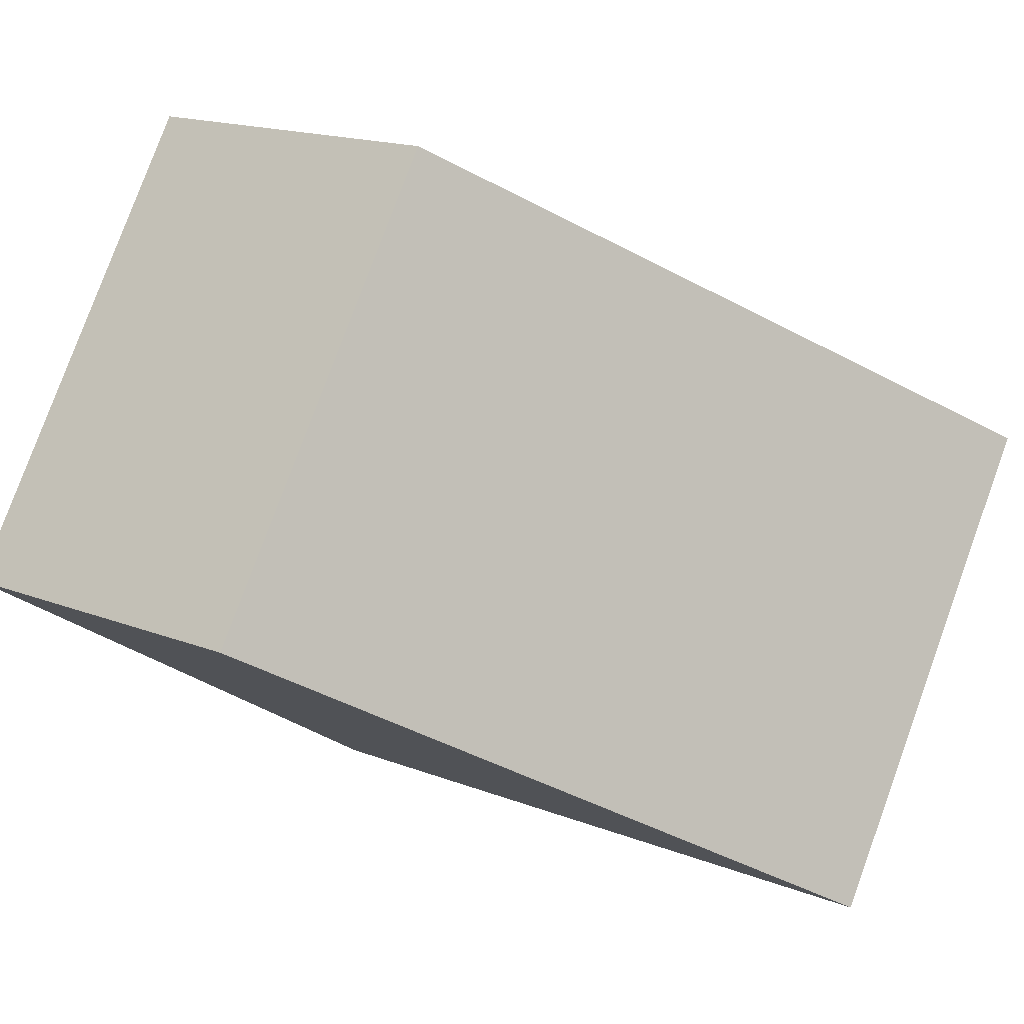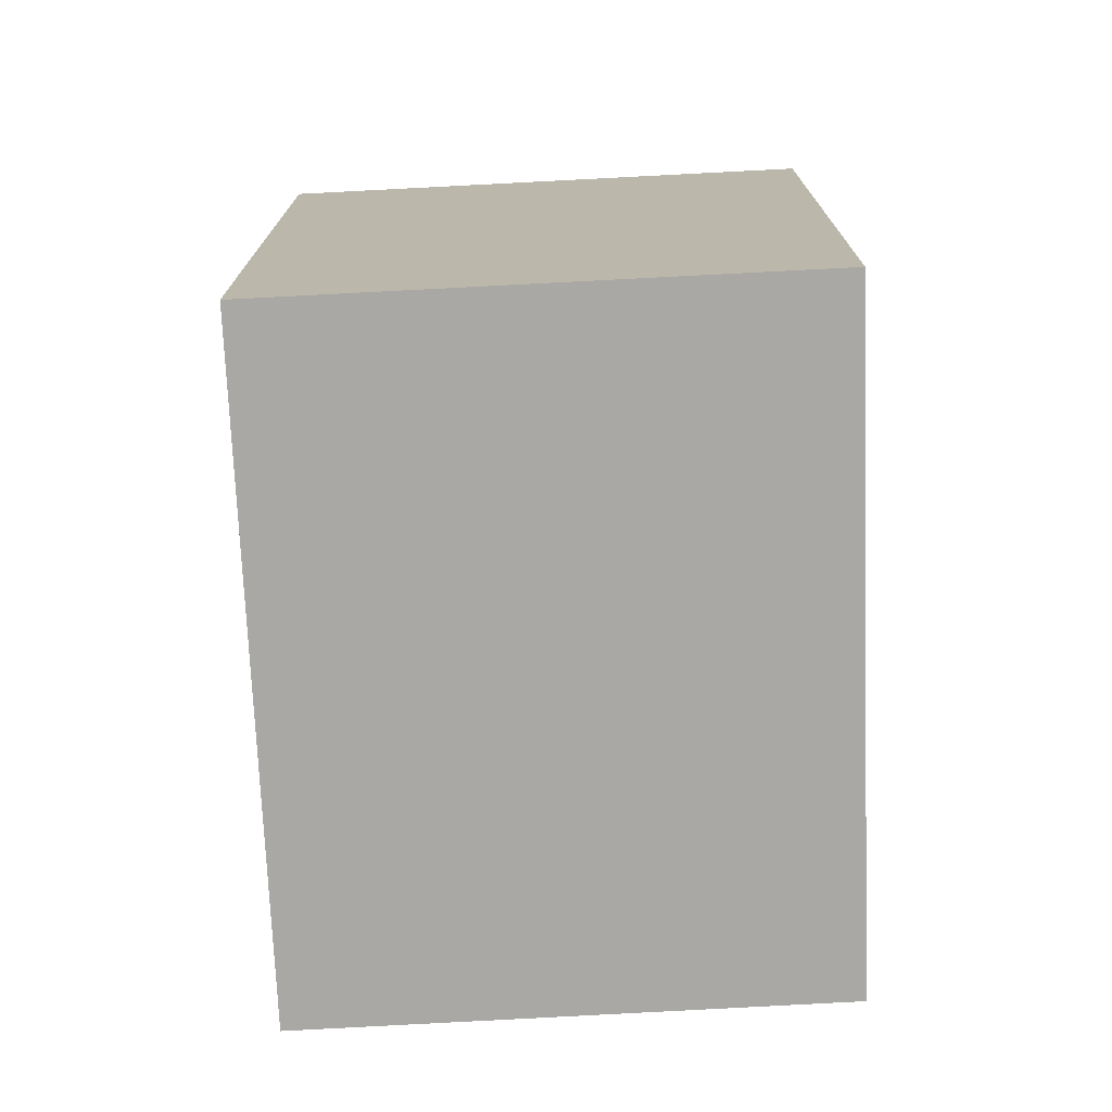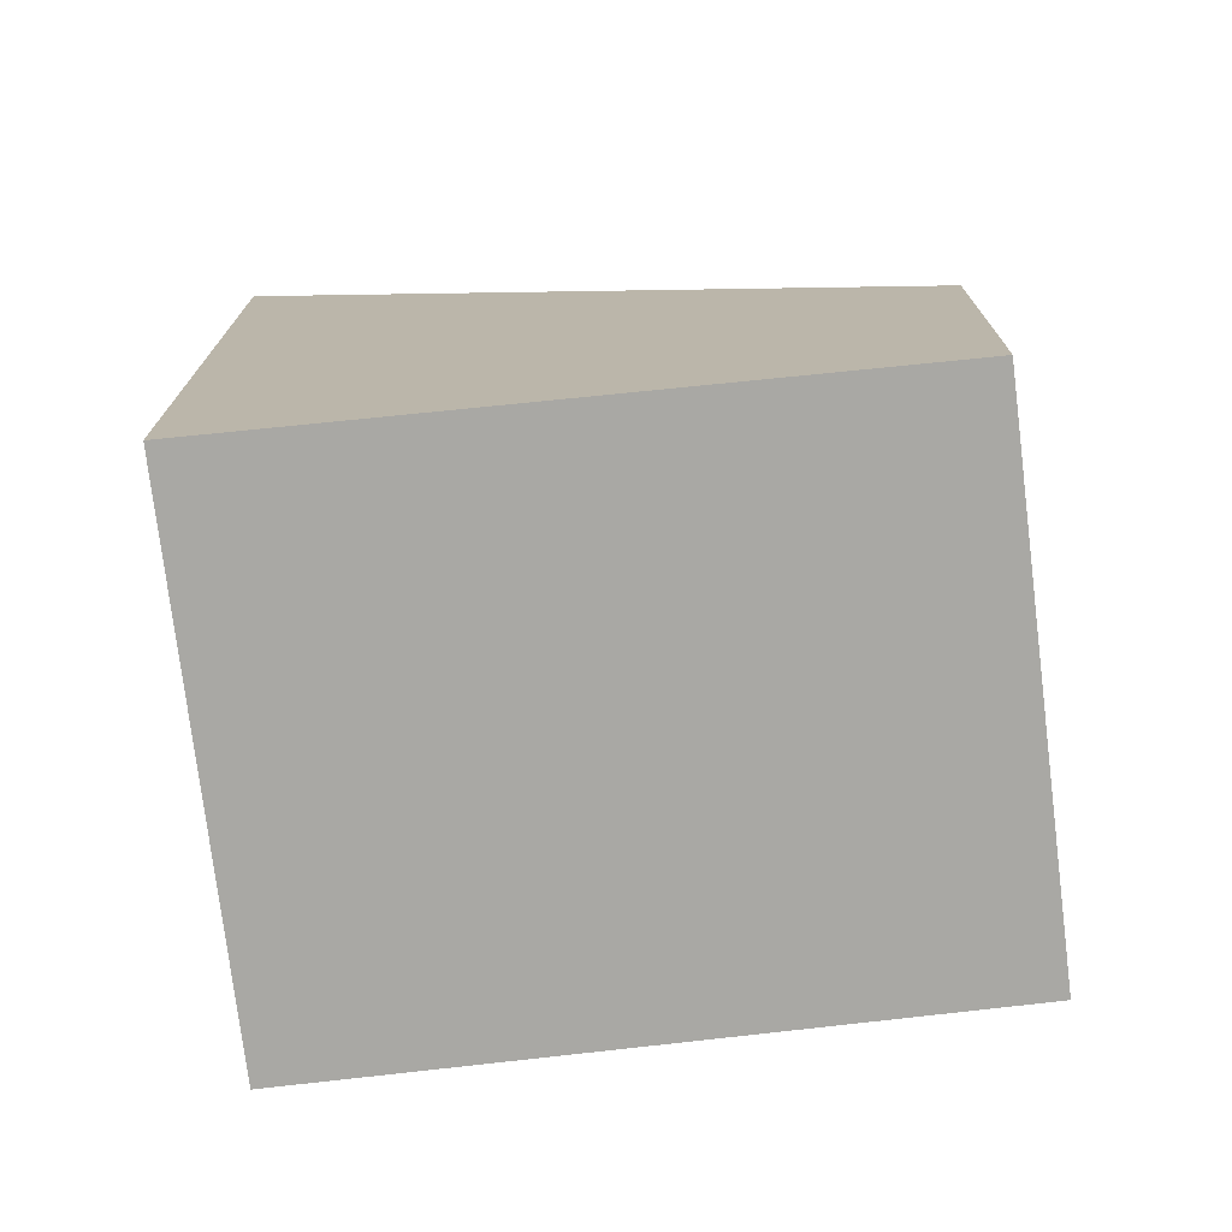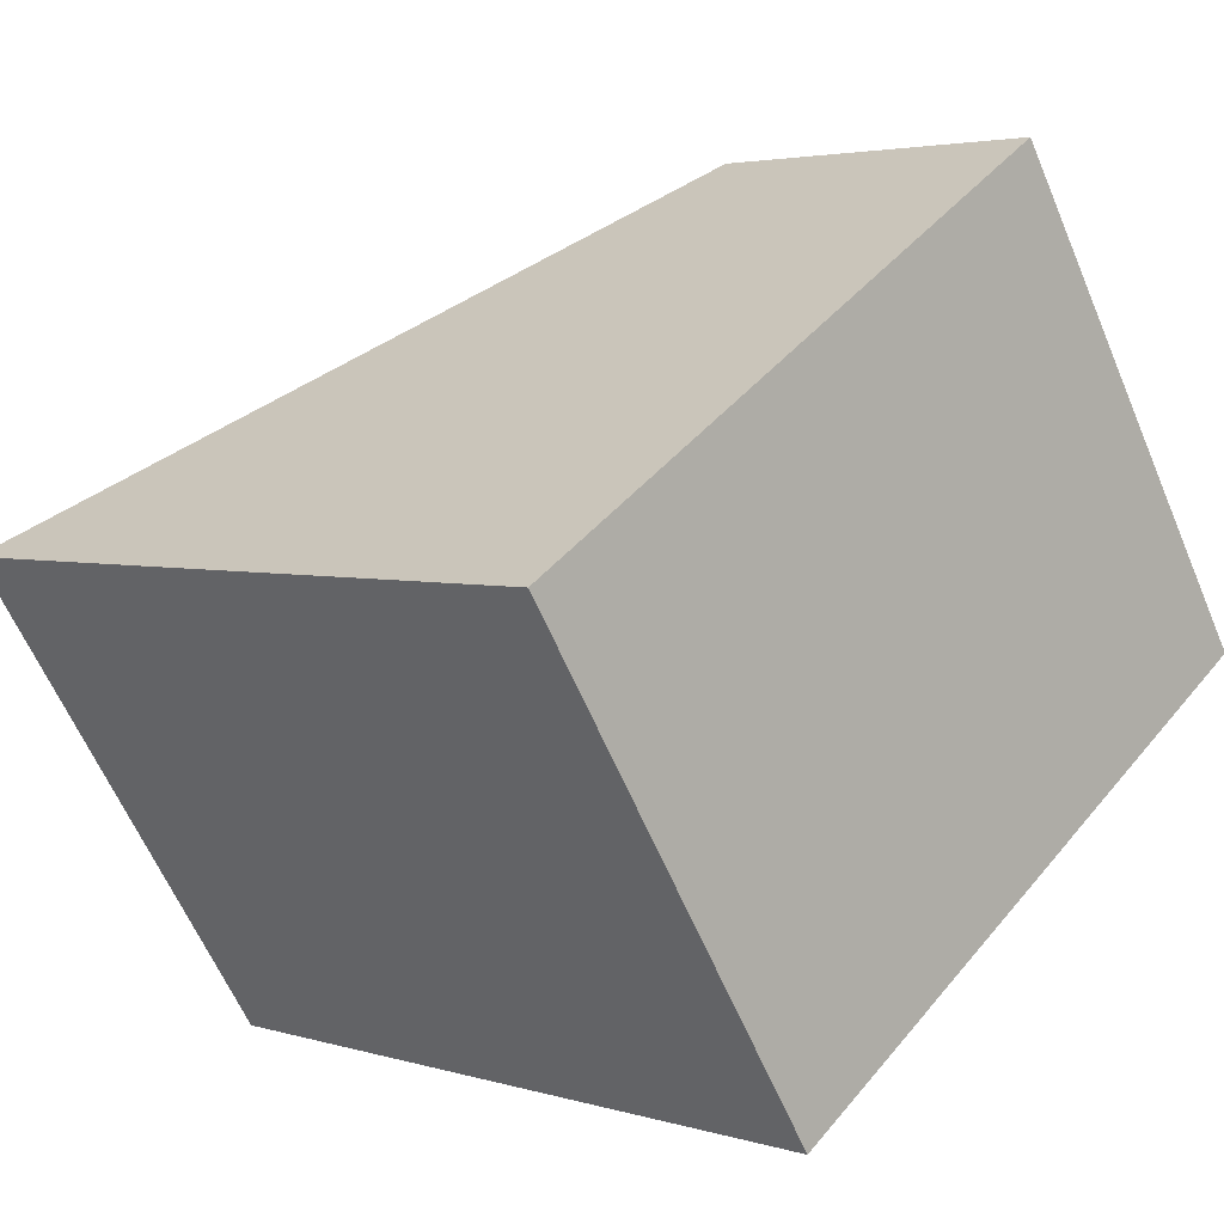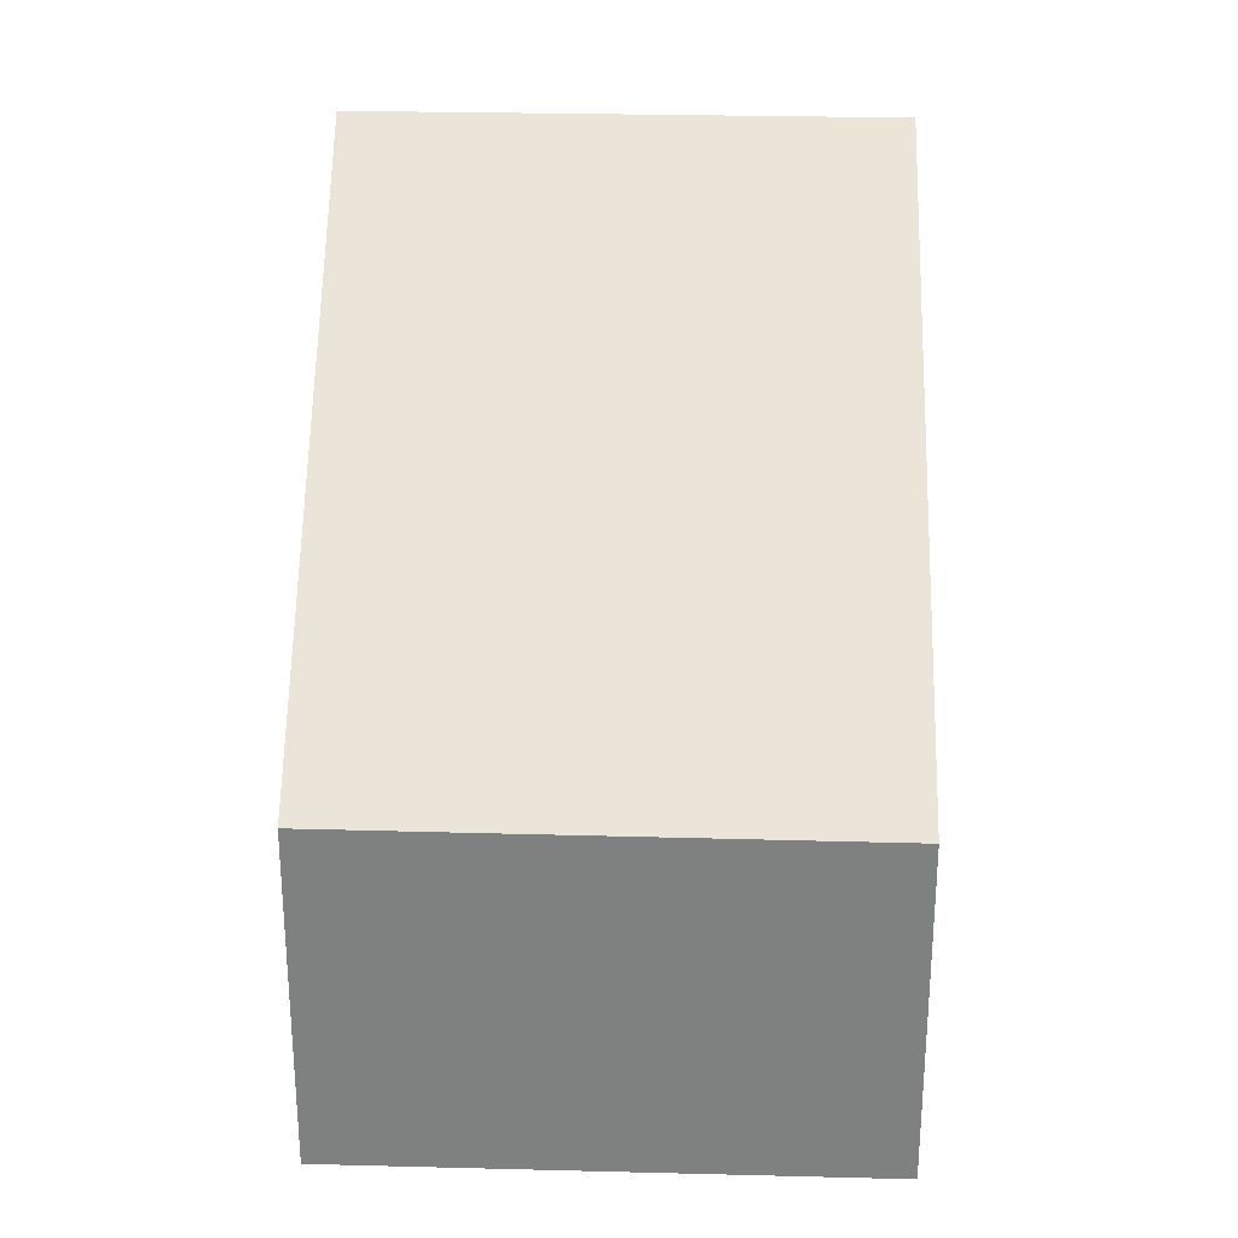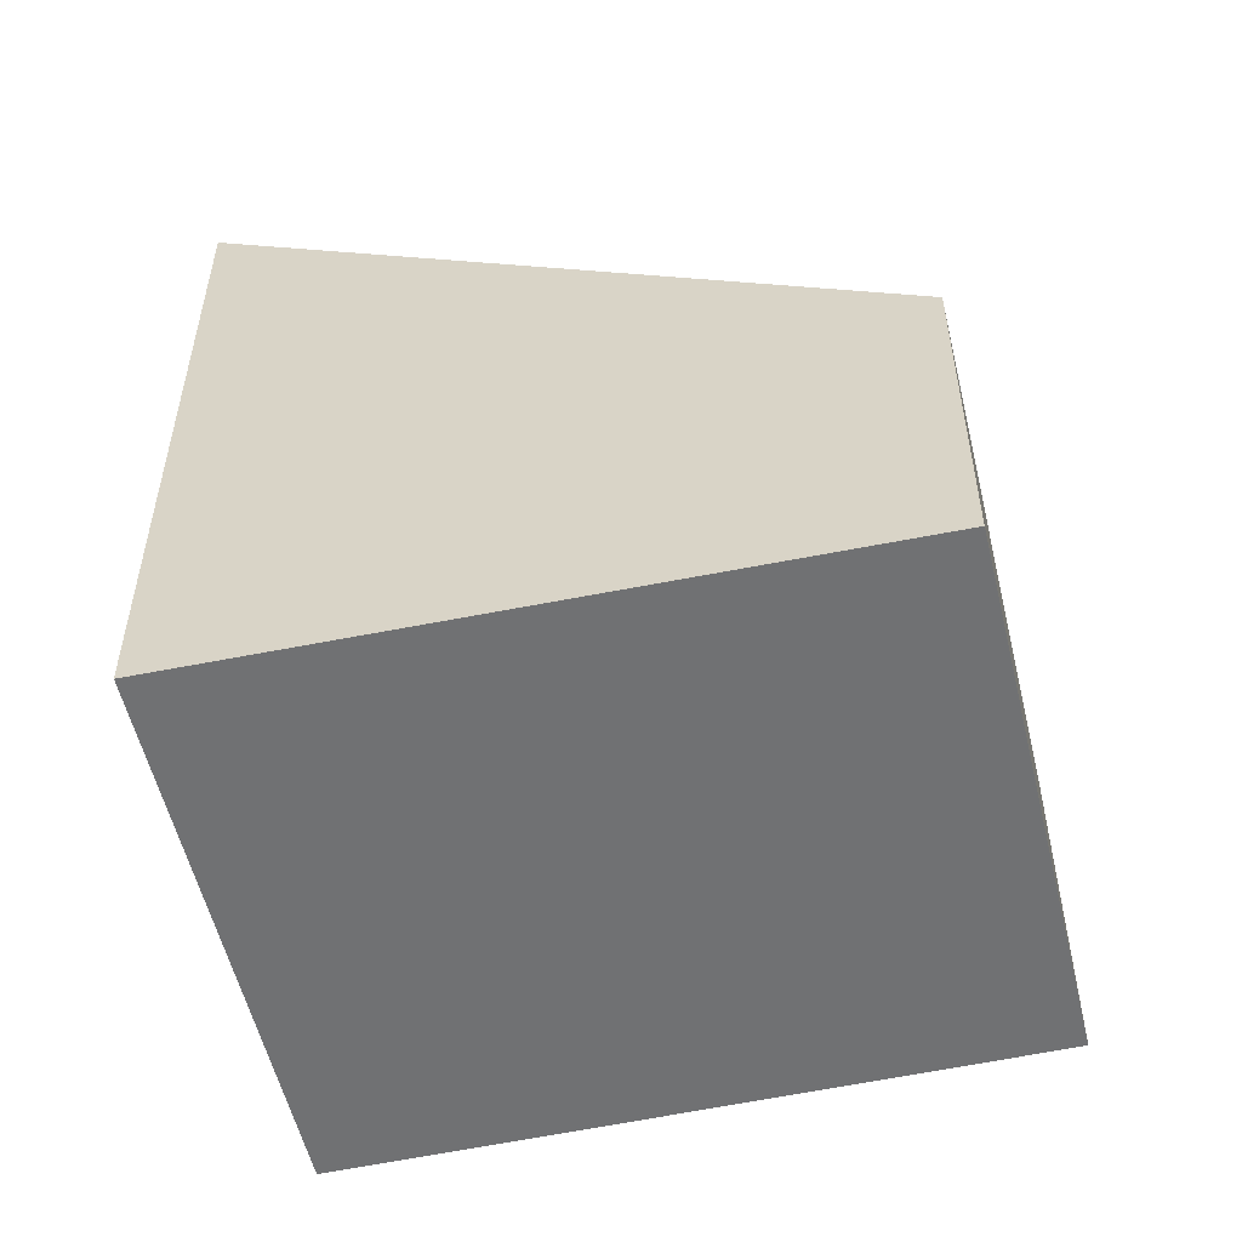
<metadata>
{"format":"obj","ext":"obj","renderer":"f3d","projection":"perspective","resolution":1024,"background":"white","views":[{"elev":16.6,"azim":128.7,"up":"+Z"},{"elev":-75.1,"azim":-120.1,"up":"+Y"},{"elev":-74.9,"azim":-26.2,"up":"+Y"},{"elev":3.5,"azim":-44.3,"up":"+Z"},{"elev":29.8,"azim":58.9,"up":"+Y"},{"elev":-55.1,"azim":-19.9,"up":"+Y"}]}
</metadata>
<code>
v  2.586 6.207 -3.975
v  4.951 3.04 3.082
v  7.496 3.03 -0.796
v  0 6.207 3.801e-16
v  2.586 2.434e-16 -3.975
v  7.496 4.874e-17 -0.796
v  0 0 0
v  4.951 -1.887e-16 3.082
g defaultobject
f 1 2 3
f 2 1 4
f 3 5 1
f 5 3 6
f 5 4 1
f 4 5 7
f 7 2 4
f 2 7 8
f 8 3 2
f 3 8 6
f 8 5 6
f 5 8 7

</code>
